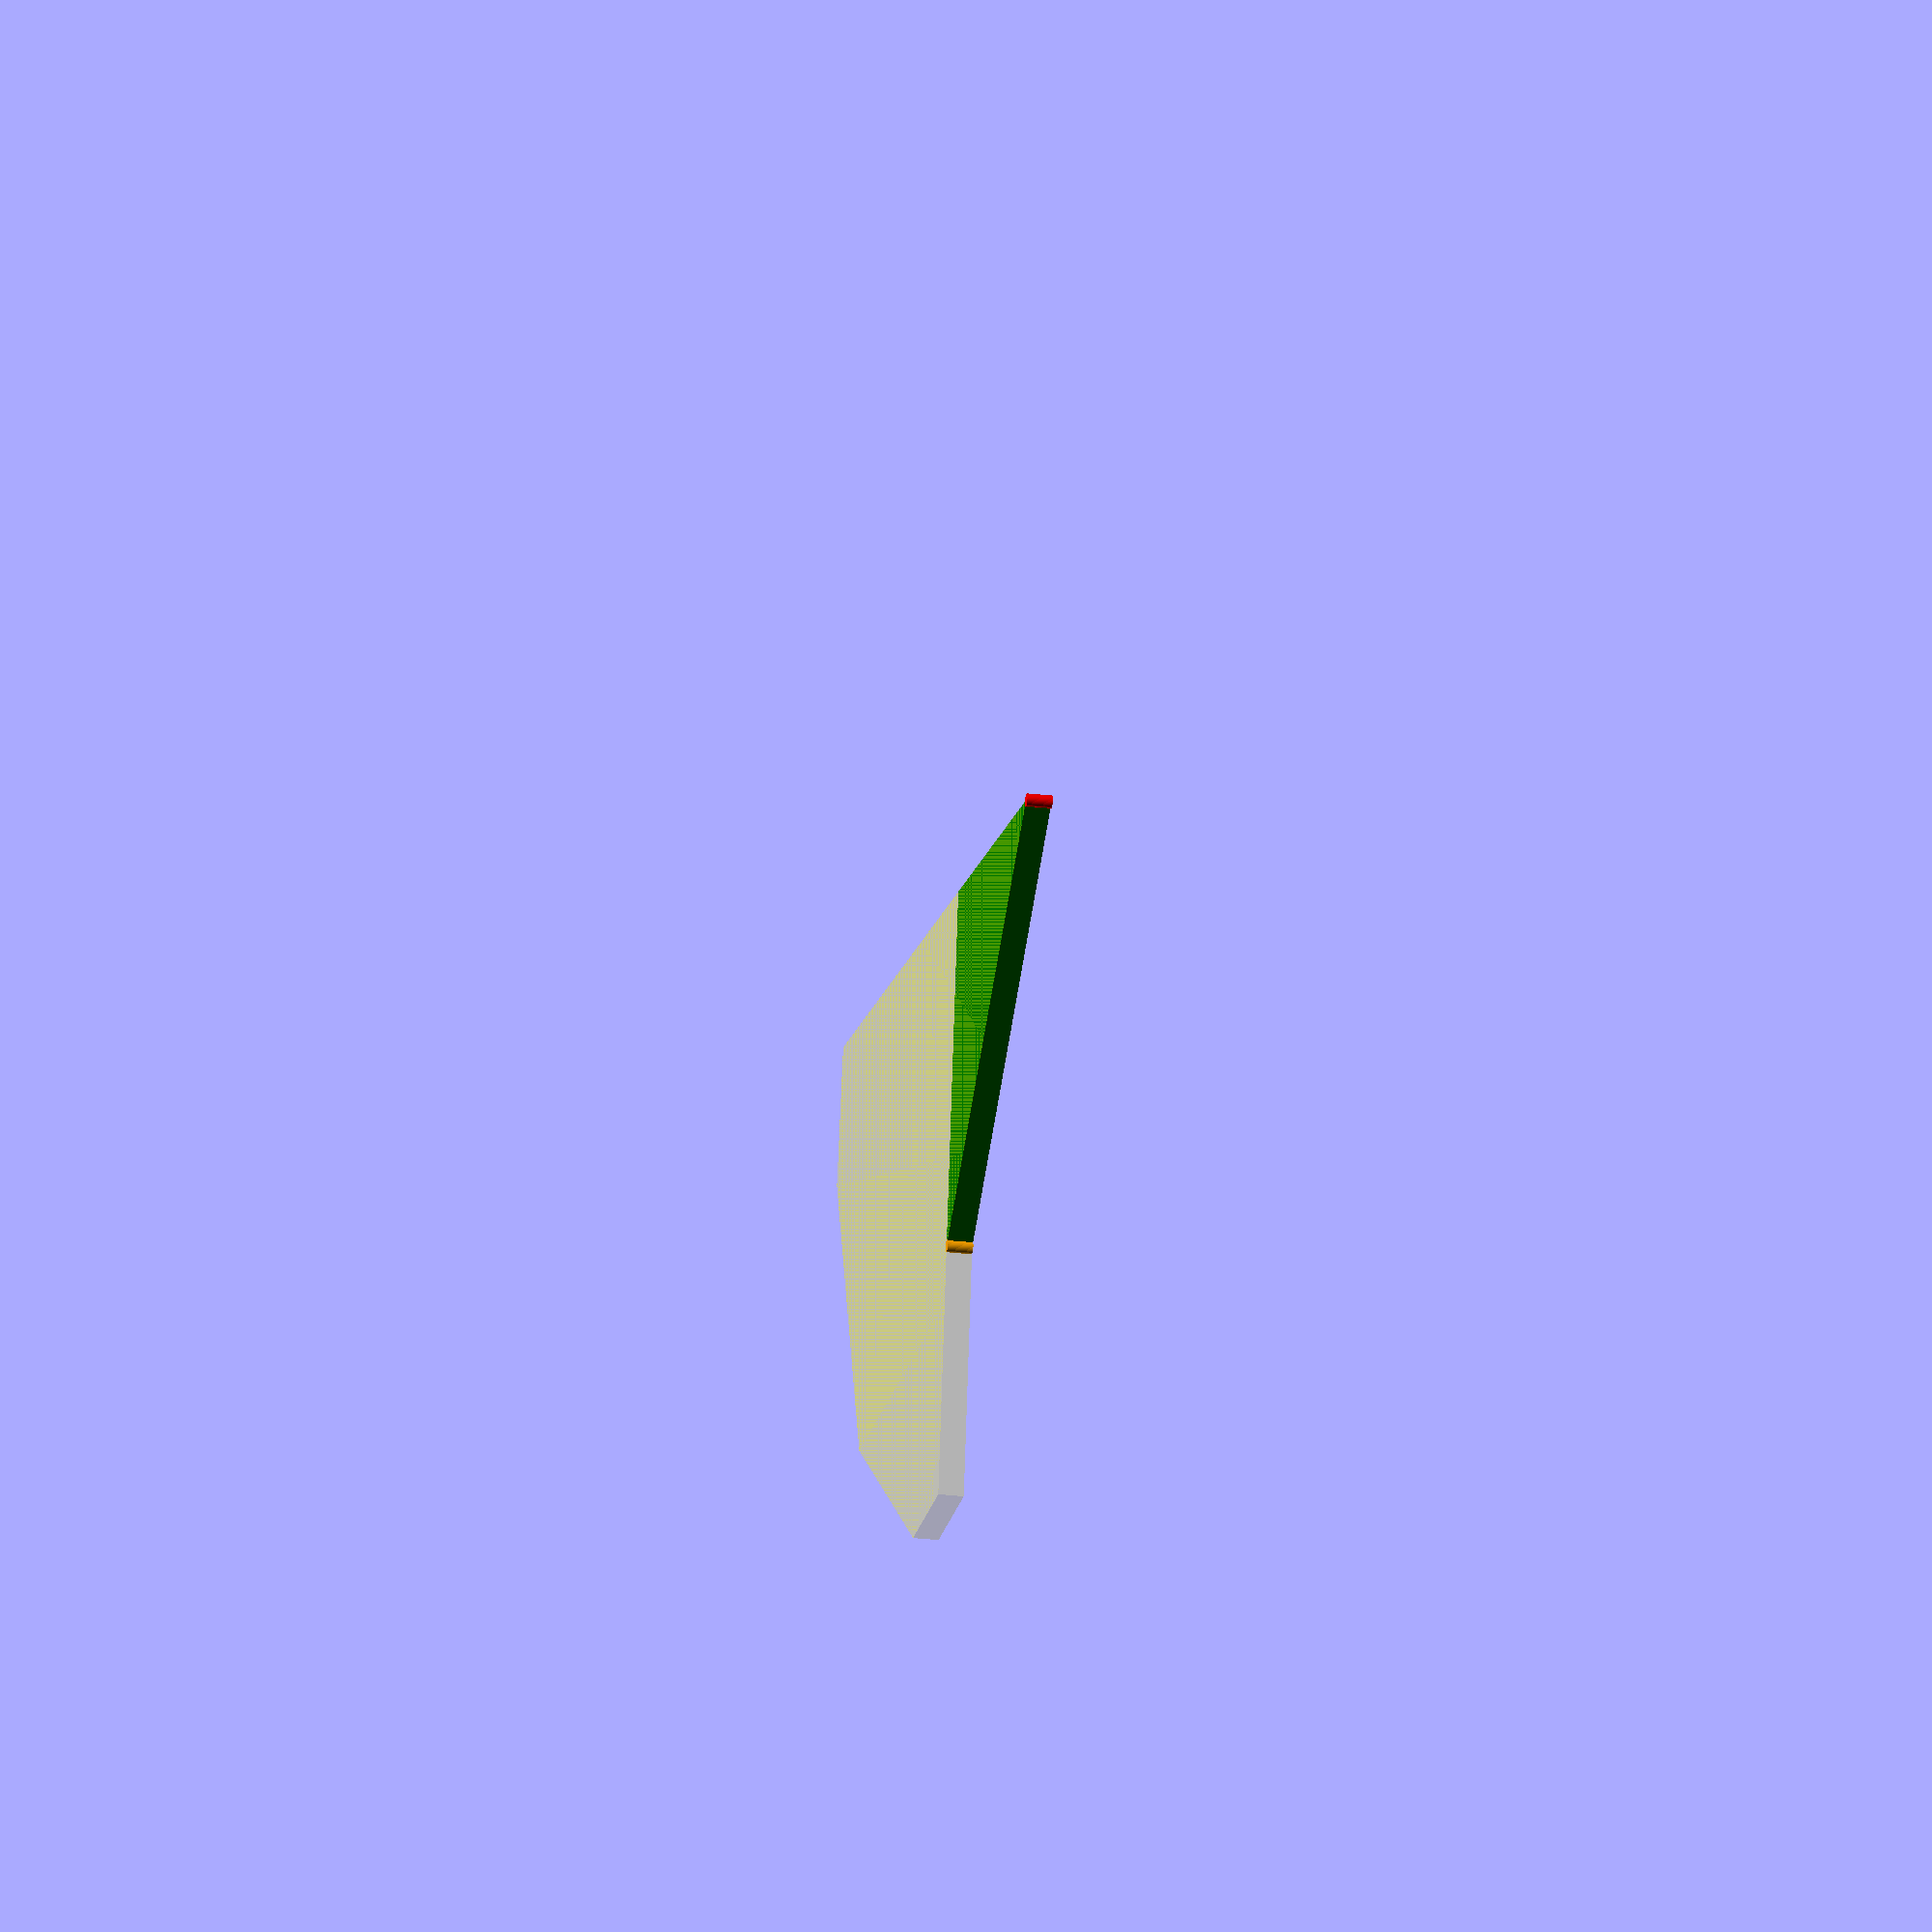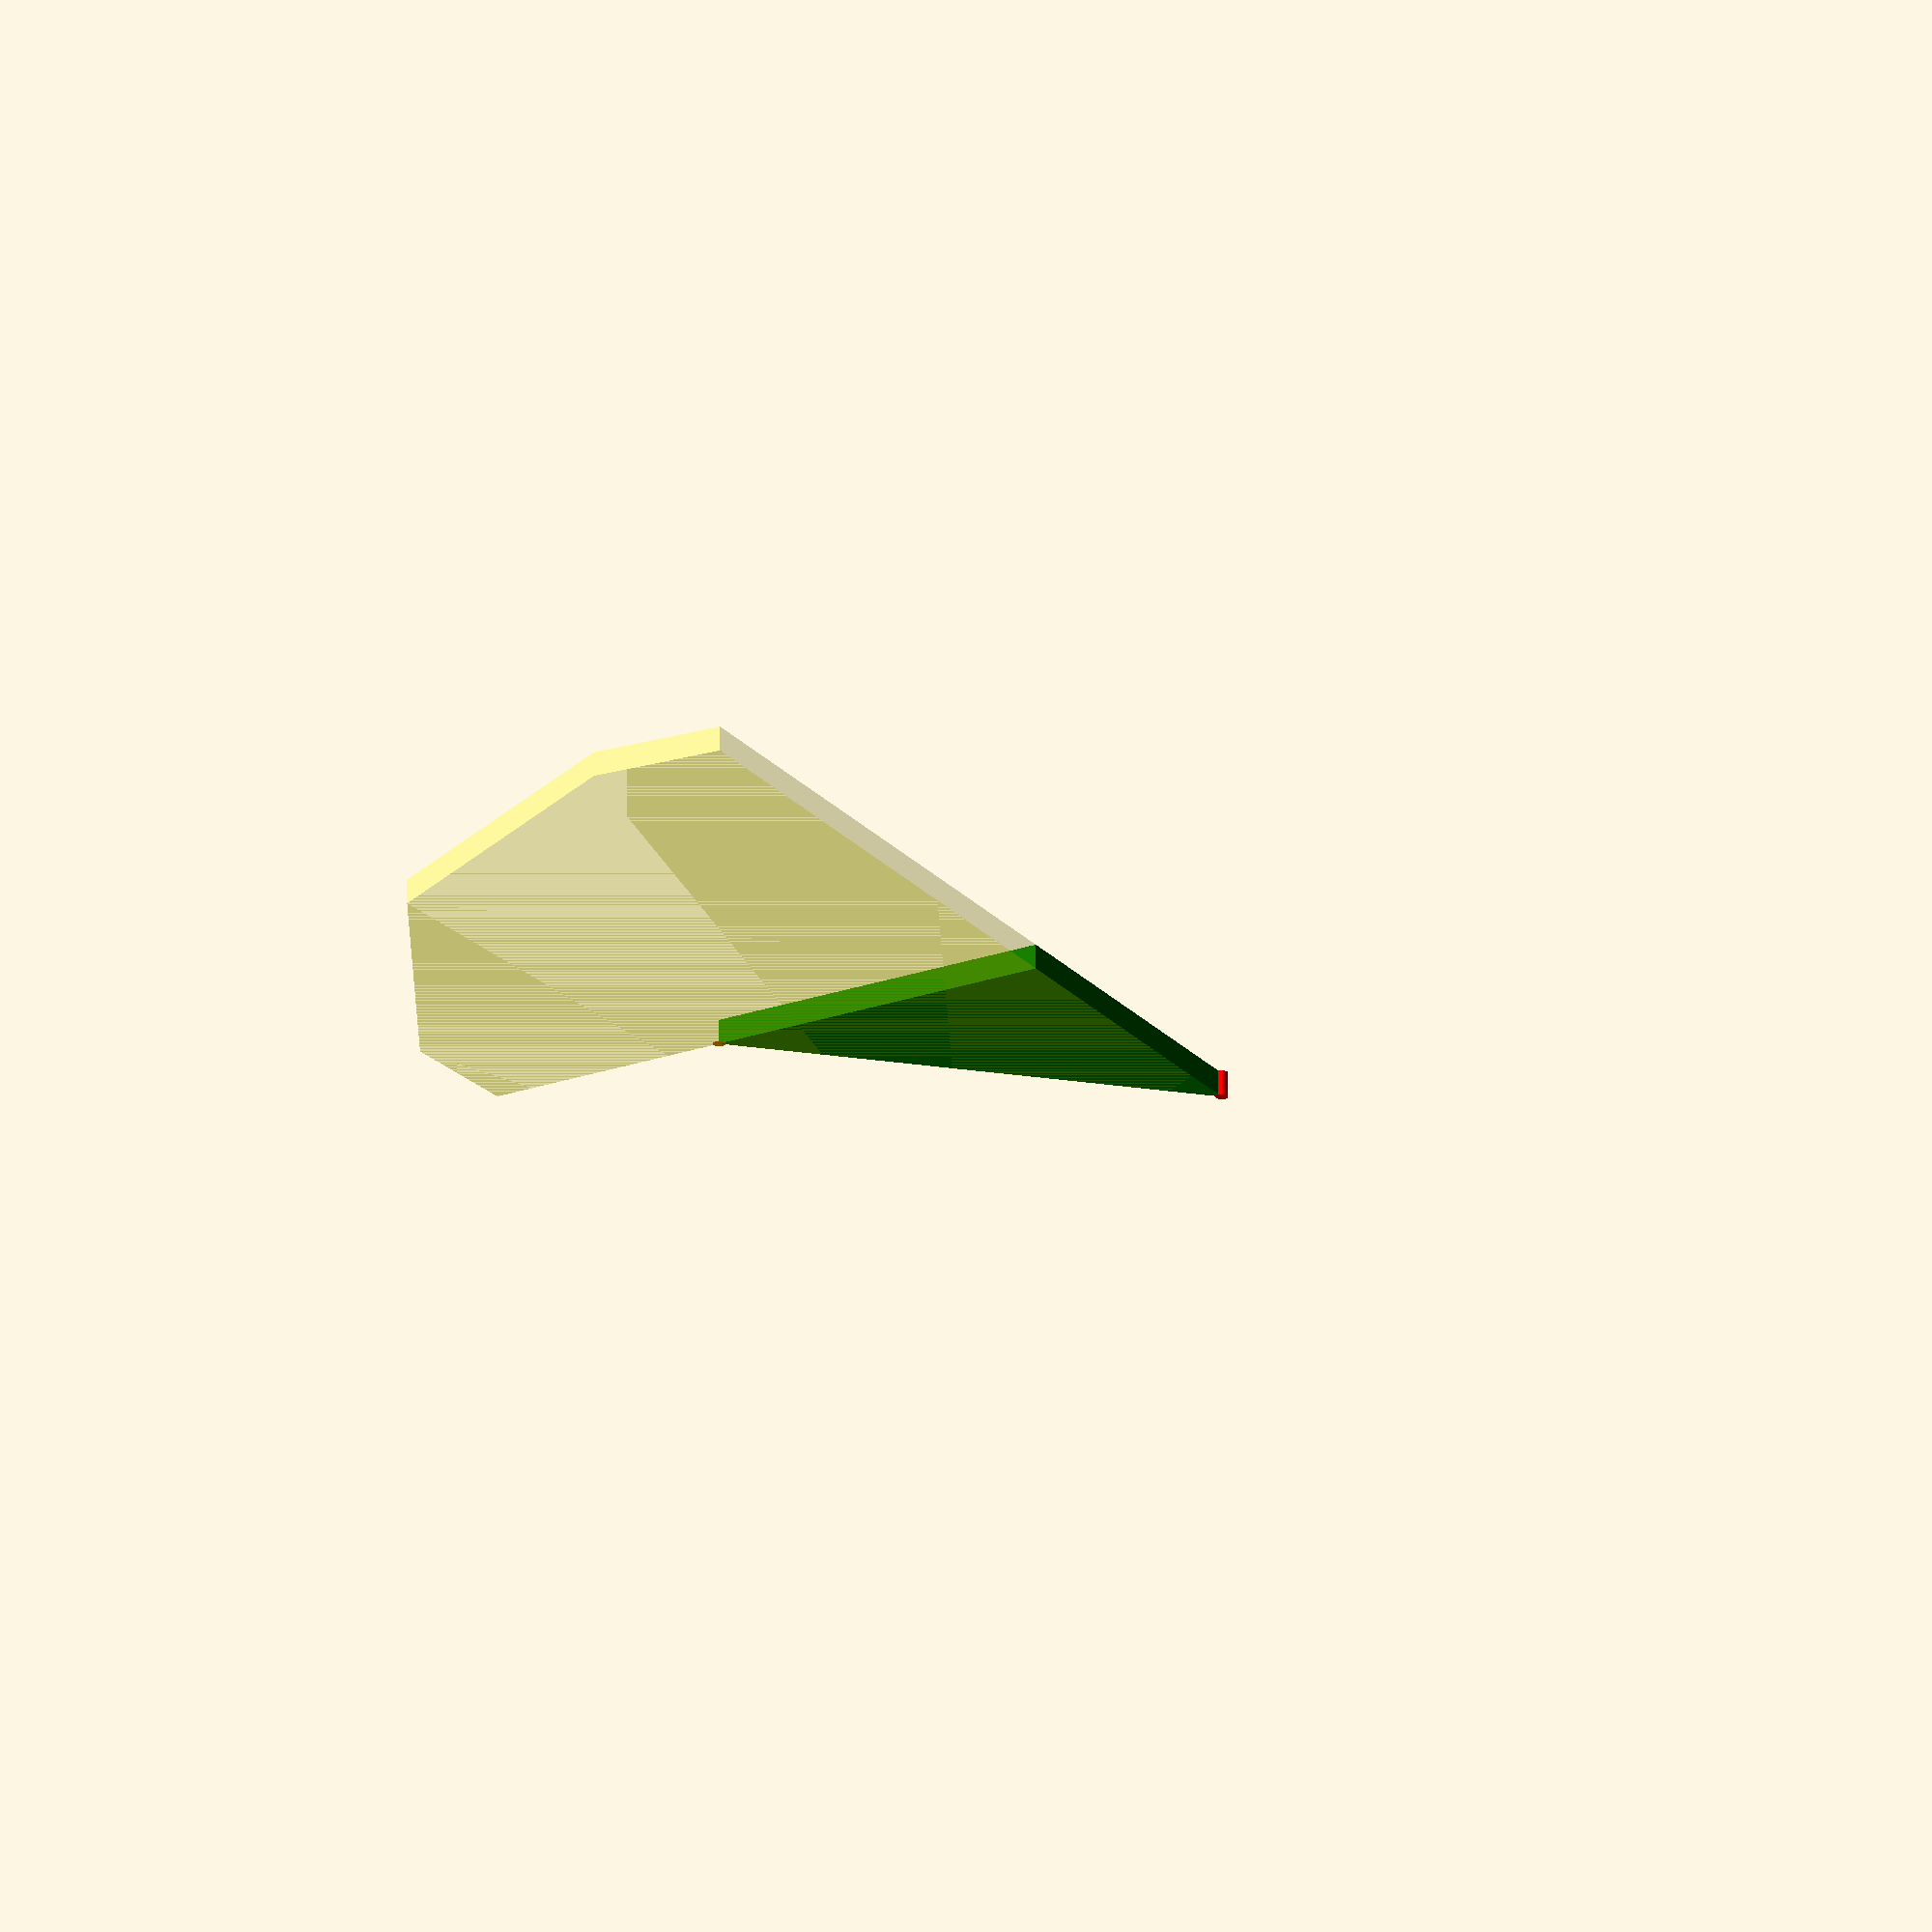
<openscad>
// Unit of length: Unit.MM
$fn = 11;
$vpr = [0.0, 0.0, 0.0];

union()
{
   color(c = [0.0, 0.502, 0.0, 1.0])
   {
      translate(v = [0.0, 0.0])
      {
         polygon(points = [[0.0, 0.0], [0.0021, 0.0098], [13.8352, -2.9305], [13.8331, -2.9403], [-2.9403, -13.8331]]);
      }
   }
   color(c = [1.0, 1.0, 0.0, 0.3])
   {
      translate(v = [0.0, 0.0])
      {
         intersection()
         {
            circle(d = 50.0);
            polygon(points = [[0.0, 0.0], [24.4537, -5.1978], [24.4635, -5.1999], [29.6633, 19.2636], [5.1999, 24.4635], [5.1978, 24.4537]], convexity = 1);
         }
      }
   }
   color(c = [1.0, 0.0, 0.0, 1.0])
   {
      translate(v = [-2.9403, -13.8331])
      {
         circle(d = 0.5, $fn = 36);
      }
   }
   color(c = [1.0, 0.647, 0.0, 1.0])
   {
      translate(v = [13.8331, -2.9403])
      {
         circle(d = 0.5, $fn = 36);
      }
   }
}

</openscad>
<views>
elev=204.8 azim=248.1 roll=280.8 proj=o view=wireframe
elev=113.9 azim=198.4 roll=0.0 proj=o view=wireframe
</views>
